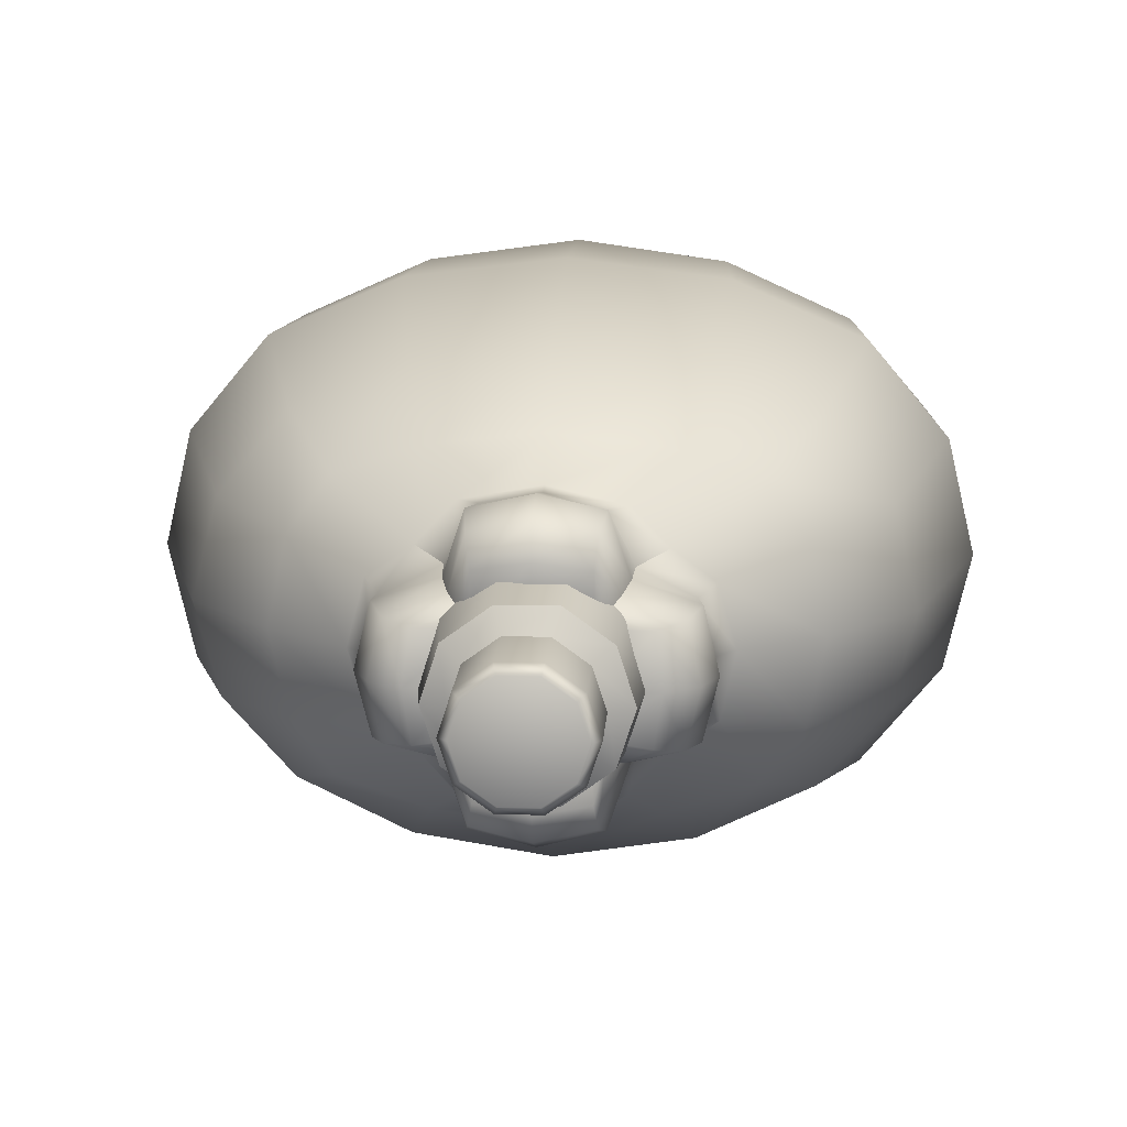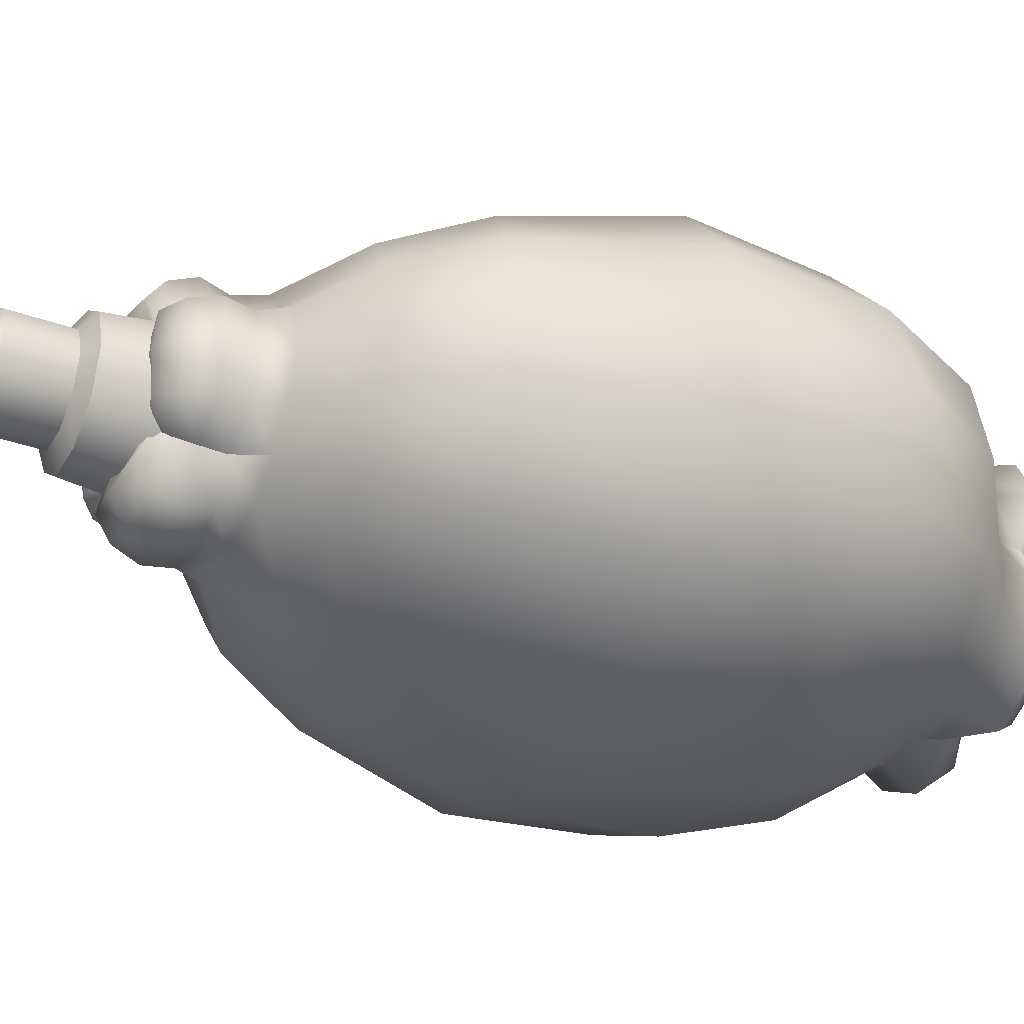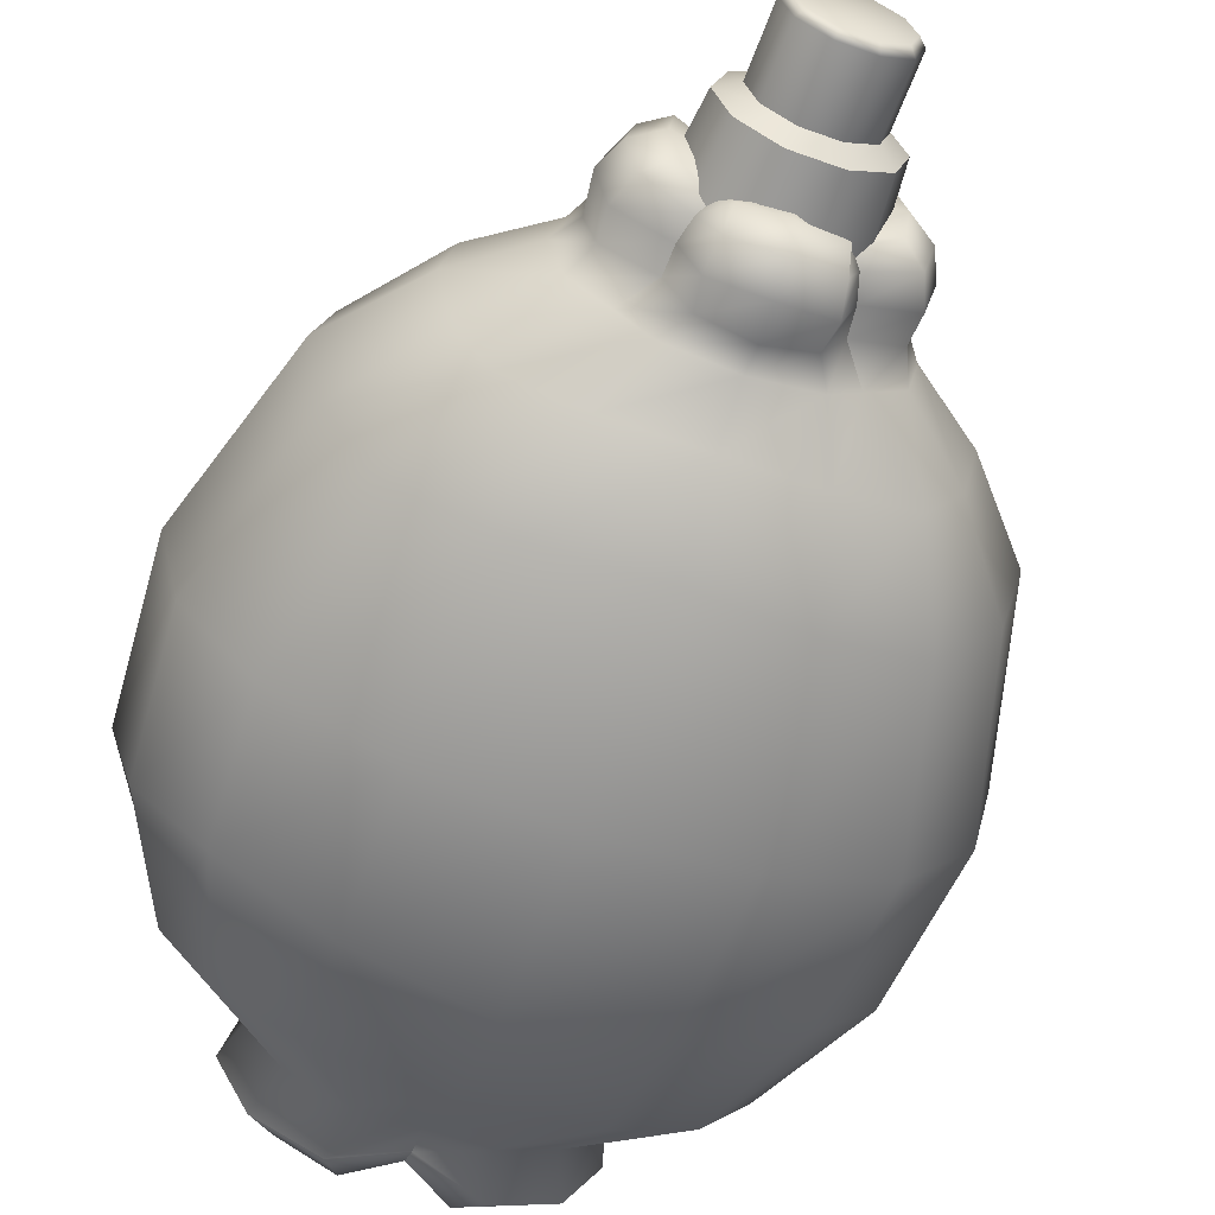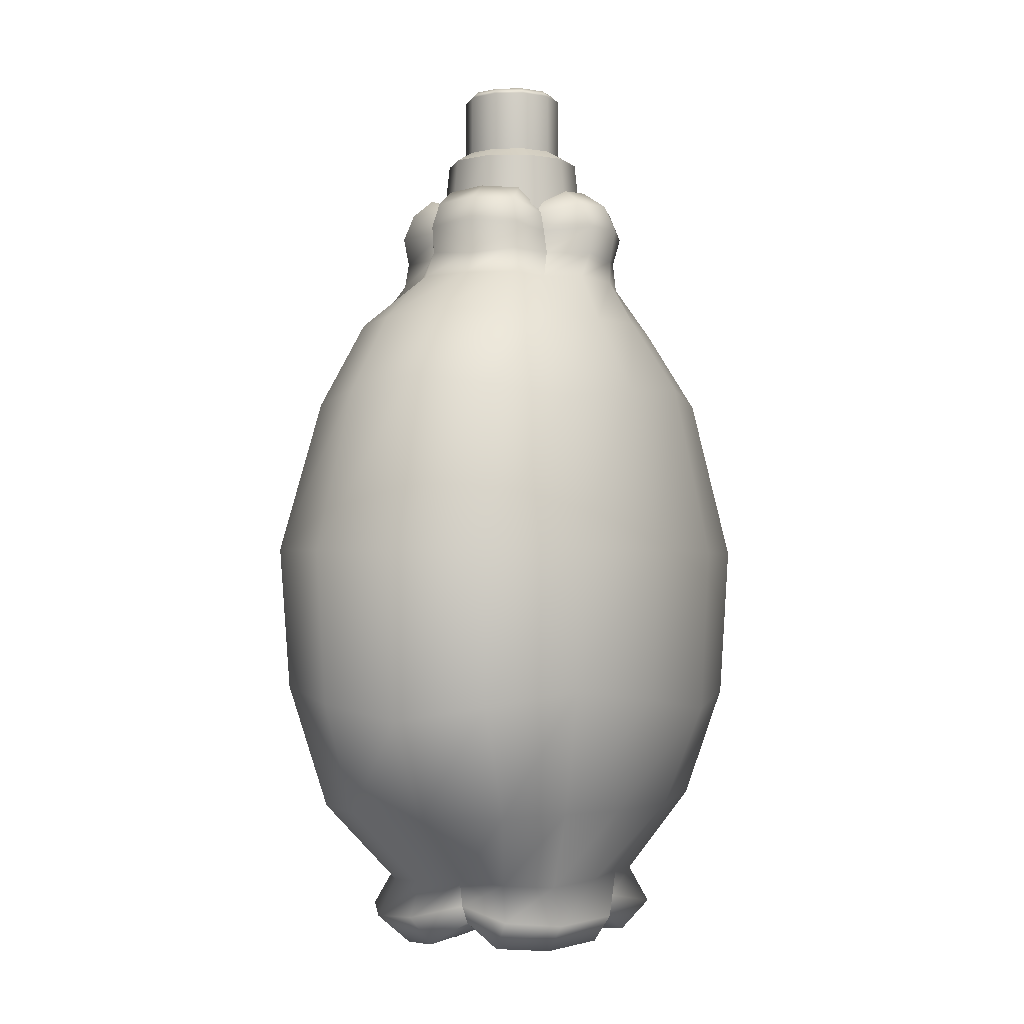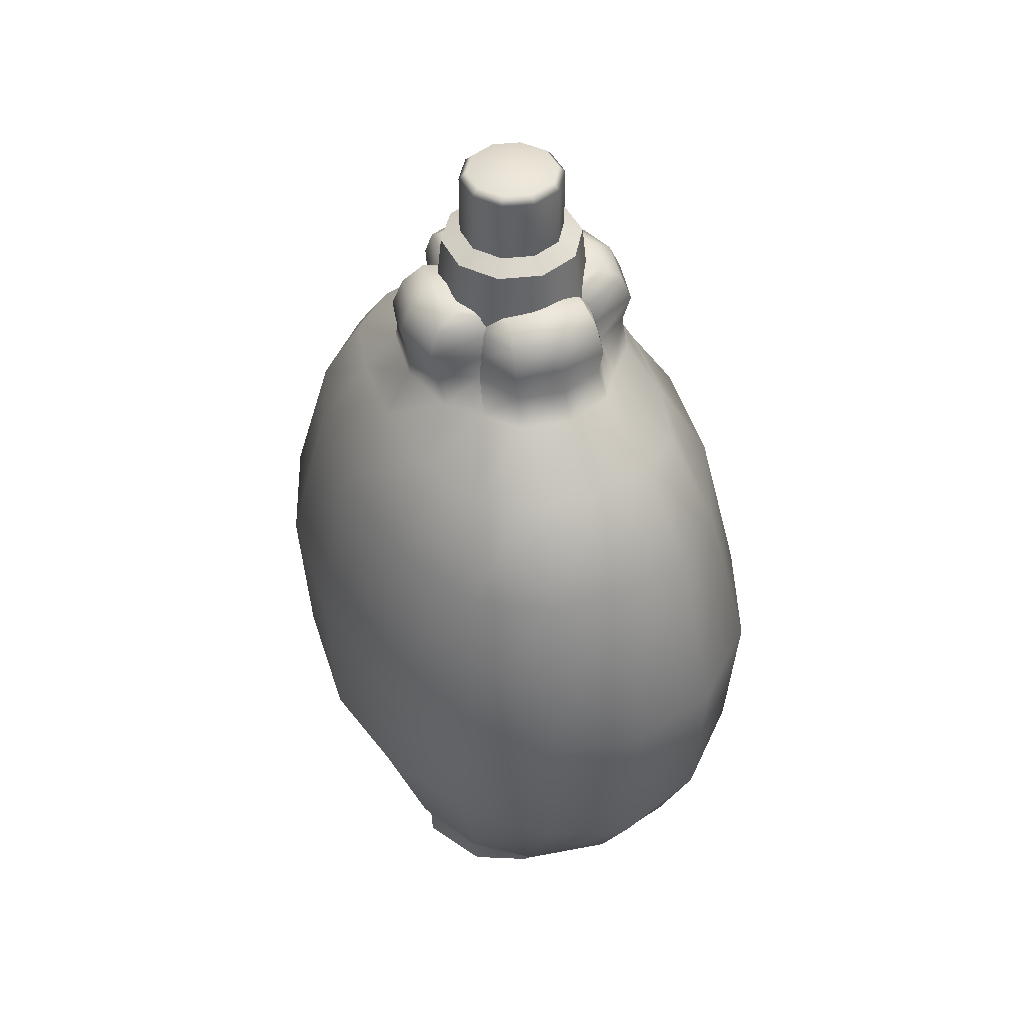
<metadata>
{"format":"obj","ext":"obj","renderer":"f3d","projection":"perspective","resolution":1024,"background":"white","views":[{"elev":13.7,"azim":-176.6,"up":"+Z"},{"elev":-33.4,"azim":-116.2,"up":"+Z"},{"elev":-61.0,"azim":159.9,"up":"+Z"},{"elev":-2.3,"azim":112.3,"up":"+Y"},{"elev":45.2,"azim":-115.1,"up":"+Y"}]}
</metadata>
<code>
g default
v 0.1762 0.8978 -0.128
v 0.06731 0.8978 -0.2071
v -0.06731 0.8978 -0.2071
v -0.1762 0.8978 -0.128
v -0.2178 0.8978 0
v -0.1762 0.8978 0.128
v -0.06731 0.8978 0.2071
v 0.06731 0.8978 0.2071
v 0.1762 0.8978 0.128
v 0.2178 0.8978 0
v 0.1598 1.088 -0.1161
v 0.06106 1.088 -0.1879
v -0.06106 1.088 -0.1879
v -0.1598 1.088 -0.1161
v -0.1976 1.088 0
v -0.1598 1.088 0.1161
v -0.06106 1.088 0.1879
v 0.06106 1.088 0.1879
v 0.1598 1.088 0.1161
v 0.1976 1.088 0
v -0.04487 1.118 -0.1381
v -0.1175 1.118 -0.08534
v -0.1452 1.118 0
v -0.1175 1.118 0.08534
v -0.04487 1.118 0.1381
v 0.04487 1.118 0.1381
v 0.1175 1.118 0.08534
v 0.1452 1.118 0
v 0.1175 1.118 -0.08534
v 0.04487 1.118 -0.1381
v 0 1.31 0
v 0.1175 1.291 -0.08534
v 0.1012 1.31 -0.07349
v 0.03864 1.31 -0.1189
v 0.04487 1.291 -0.1381
v -0.03864 1.31 -0.1189
v -0.04487 1.291 -0.1381
v -0.1012 1.31 -0.07349
v -0.1175 1.291 -0.08534
v -0.125 1.31 0
v -0.1452 1.291 0
v -0.1012 1.31 0.07349
v -0.1175 1.291 0.08534
v -0.03864 1.31 0.1189
v -0.04487 1.291 0.1381
v 0.03864 1.31 0.1189
v 0.04487 1.291 0.1381
v 0.1012 1.31 0.07349
v 0.1175 1.291 0.08534
v 0.125 1.31 0
v 0.1452 1.291 0
v 0.000115 -1.228 0.2948
v -0.3484 -1.228 -7e-06
v 0.3487 -1.228 -7e-06
v 0.000115 -1.228 -0.2948
v -0.3919 -1.108 -0.133
v -0.2724 -1.257 -7e-06
v 0.000115 -1.257 0.2304
v 0.000115 -1.257 -0.2304
v 0.2726 -1.257 -7e-06
v 0.3921 -1.108 0.133
v -0.1572 -1.108 -0.3315
v 0.1574 -1.108 -0.3315
v 0.3921 -1.108 -0.133
v -0.5217 -0.8802 0.3786
v 0.000115 -1.182 -7e-06
v 0.5217 -0.8802 -0.3786
v -0.5217 -0.8802 -0.3786
v 0.5217 -0.8802 0.3786
v -0.3228 -0.8832 0.4644
v -0.6401 -0.8867 0.2342
v -0.3024 -1.119 0.2558
v -0.4037 -1.097 -7e-06
v -0.376 -1.295 0.1048
v 0.000115 -1.097 0.3414
v -0.1238 -1.295 0.3181
v 0.124 -1.295 0.3181
v -0.1463 -1.306 0.1238
v 0.1465 -1.306 0.1238
v -0.376 -1.295 -0.1048
v -0.1463 -1.306 -0.1238
v 0.1465 -1.306 -0.1238
v -0.1238 -1.295 -0.3181
v 0.124 -1.295 -0.3181
v 0.3763 -1.295 0.1048
v 0.3763 -1.295 -0.1048
v 0.4039 -1.097 -7e-06
v 0.3026 -1.119 -0.2558
v 0.6401 -0.8867 -0.2342
v 0.000115 -1.097 -0.3415
v 0.3228 -0.8832 -0.4644
v -0.6401 -0.8867 -0.2342
v -0.3228 -0.8832 -0.4644
v -0.3024 -1.119 -0.2558
v 0.6401 -0.8867 0.2342
v 0.3228 -0.8832 0.4644
v 0.3026 -1.119 0.2558
v 0 -0.8918 0.4988
v -0.6874 -0.8936 0
v -0.2684 -1.31 0.2271
v -0.3919 -1.108 0.133
v 0.2686 -1.31 0.2271
v -0.2684 -1.31 -0.2271
v -0.1572 -1.108 0.3315
v 0.2686 -1.31 -0.2271
v 0.1574 -1.108 0.3315
v 0.6874 -0.8936 0
v 0 -0.8918 -0.4988
v -0.1837 -1.21 0.3824
v -0.349 -1.223 0.2903
v -0.4331 -1.21 0.1485
v -0.3867 -1.175 -1.9e-05
v -0.4314 -1.211 -0.152
v -0.346 -1.224 -0.2927
v -0.1796 -1.211 -0.3836
v -0.000106 -1.175 -0.327
v 0.1757 -1.21 -0.3851
v 0.3434 -1.223 -0.2952
v 0.4304 -1.21 -0.1555
v 0.3864 -1.175 -0.000807
v 0.4352 -1.209 0.1456
v 0.3481 -1.224 0.2921
v 0.1801 -1.21 0.385
v -0.000534 -1.175 0.327
v -0.1349 0.934 0.1346
v 0.1343 0.934 0.1346
v -0.1349 0.934 -0.1347
v 0.1343 0.934 -0.1347
v 0.3122 0.8559 0.1334
v 0.1049 0.9365 0.1052
v -0.1056 0.9365 0.1052
v 0.1049 0.9365 -0.1053
v -0.1056 0.9365 -0.1053
v -0.3122 0.8559 -0.1334
v 0.3122 0.8559 -0.1334
v 0.1334 0.8559 -0.3122
v -0.1334 0.8559 -0.3122
v -0.008412 0.7695 0.324
v 0 0.891 0
v -0.008412 0.7695 -0.324
v 0.3307 0.7671 0
v -0.3271 0.7671 0.007446
v -0.1258 0.7792 0.2922
v 0.1144 0.7792 0.3047
v 0 0.8661 0.3439
v 0.1774 0.8457 0.1777
v 0.1129 0.9752 0.2239
v -0.1781 0.8457 0.1777
v -0.1129 0.9752 0.2239
v -0.2239 0.9752 0.1129
v 0 0.9729 0.1311
v -0.1311 0.9729 0
v 0.2239 0.9752 0.1129
v 0.1311 0.9729 0
v 0 0.9729 -0.1311
v 0.2239 0.9752 -0.1129
v 0.1129 0.9752 -0.2239
v -0.2239 0.9752 -0.1129
v -0.1129 0.9752 -0.2239
v -0.1781 0.8457 -0.1778
v 0 0.8661 -0.3439
v -0.1258 0.7792 -0.2922
v 0.1774 0.8457 -0.1778
v 0.1206 0.7792 -0.306
v 0.3053 0.7792 0.1309
v 0.3053 0.7792 -0.1309
v 0.3439 0.8661 0
v -0.3092 0.7792 -0.125
v -0.2999 0.7799 0.127
v -0.3439 0.8661 0
v -0.1825 0.7792 0.1855
v 0.1801 0.7792 0.187
v 0 0.9867 0.2404
v 0.1334 0.8559 0.3122
v -0.2404 0.9867 0
v 0.2404 0.9867 0
v -0.1334 0.8559 0.3122
v 0 0.9867 -0.2404
v -0.3122 0.8559 0.1334
v -0.1845 0.7792 -0.1859
v 0.1799 0.7792 -0.1878
v 0.5134 0.561 -0.1879
v 0.4249 0.549 -0.3083
v 0.2321 0.561 -0.3725
v 0 0.5734 -0.4001
v -0.2321 0.561 -0.3725
v -0.4249 0.549 -0.3083
v -0.5134 0.561 -0.1879
v -0.5514 0.5734 0
v -0.4249 0.549 0.3083
v -0.2321 0.561 0.3725
v 0 0.5734 0.4001
v 0.2321 0.561 0.3725
v 0.4249 0.549 0.3083
v 0.5134 0.561 0.1879
v 0.5514 0.5734 0
v -0.5134 0.561 0.1879
v -0.1202 0.9303 0.2848
v 0.002596 0.9402 0.31
v 0.1253 0.9305 0.2825
v 0.1613 0.9041 0.1616
v 0.2836 0.9307 0.1226
v 0.3099 0.9405 0
v 0.2836 0.9307 -0.1226
v 0.1614 0.9041 -0.1616
v 0.1253 0.9305 -0.2825
v 0.002596 0.9402 -0.31
v -0.1202 0.9303 -0.2848
v -0.1613 0.904 -0.1619
v -0.2818 0.9297 -0.1276
v -0.3104 0.9403 -0.001149
v -0.2844 0.9305 0.1233
v -0.1616 0.904 0.1618
v 0.7916 -0.5681 0.2454
v 0.6886 0.3312 0.2135
v -0.6886 0.3312 -0.2135
v 0.6886 0.3312 -0.2135
v 0.2942 0.3339 -0.4997
v -0.2942 0.3339 -0.4997
v 0.3382 -0.5618 -0.5743
v -0.3382 -0.5618 -0.5743
v 0 -0.1312 0.6408
v 0 -0.1312 -0.6408
v 0.8831 -0.136 0
v -0.8831 -0.136 0
v 0 -0.6012 0.6161
v -0.3525 -0.1287 0.5977
v 0.6207 -0.528 0.4503
v 0.3525 -0.1287 0.5977
v 0 0.3637 0.536
v 0.54 0.3039 0.3918
v -0.54 0.3039 0.3918
v -0.54 0.3039 -0.3918
v 0 0.3637 -0.536
v -0.3525 -0.1287 -0.5977
v 0.54 0.3039 -0.3918
v 0.3525 -0.1287 -0.5977
v 0 -0.6012 -0.6161
v 0.6207 -0.528 -0.4503
v -0.6207 -0.528 -0.4503
v 0.8491 -0.6077 0
v 0.8237 -0.1329 0.2558
v 0.8237 -0.1329 -0.2558
v 0.7387 0.3604 0
v -0.8491 -0.6077 0
v -0.8237 -0.1329 -0.2558
v -0.8237 -0.1329 0.2558
v -0.7387 0.3604 0
v -0.3382 -0.5618 0.5743
v -0.7916 -0.5681 0.2454
v -0.6466 -0.1271 0.4692
v 0.6466 -0.1271 0.4692
v 0.3382 -0.5618 0.5743
v 0.2942 0.3339 0.4997
v -0.2942 0.3339 0.4997
v -0.6886 0.3312 0.2135
v -0.7916 -0.5681 -0.2454
v -0.6466 -0.1271 -0.4692
v 0.6466 -0.1271 -0.4692
v 0.7916 -0.5681 -0.2454
v -0.6207 -0.528 0.4503
v -0.005077 0.7039 0.3248
v -0.1695 0.7033 0.2863
v -0.2479 0.6957 0.2031
v -0.3374 0.7027 0.1381
v -0.3753 0.7011 0.00514
v -0.3442 0.7015 -0.1366
v -0.2495 0.6957 -0.2035
v -0.1695 0.7033 -0.2863
v -0.005077 0.7039 -0.3248
v 0.1661 0.7026 -0.2958
v 0.246 0.6958 -0.205
v 0.3418 0.7016 -0.141
v 0.3781 0.7008 0
v 0.3418 0.7016 0.141
v 0.2462 0.6958 0.2043
v 0.1617 0.703 0.2948
g ChocolateSauce:pCylinder2
f 1 2 12 11
f 2 3 13 12
f 3 4 14 13
f 4 5 15 14
f 5 6 16 15
f 6 7 17 16
f 7 8 18 17
f 8 9 19 18
f 9 10 20 19
f 10 1 11 20
f 13 14 22 21
f 14 15 23 22
f 15 16 24 23
f 16 17 25 24
f 17 18 26 25
f 18 19 27 26
f 19 20 28 27
f 20 11 29 28
f 11 12 30 29
f 12 13 21 30
f 32 33 50 51
f 33 32 35 34
f 34 35 37 36
f 36 37 39 38
f 38 39 41 40
f 40 41 43 42
f 42 43 45 44
f 44 45 47 46
f 46 47 49 48
f 48 49 51 50
f 33 34 31
f 34 36 31
f 36 38 31
f 38 40 31
f 40 42 31
f 42 44 31
f 44 46 31
f 46 48 31
f 48 50 31
f 50 33 31
f 29 30 35 32
f 30 21 37 35
f 21 22 39 37
f 22 23 41 39
f 23 24 43 41
f 24 25 45 43
f 25 26 47 45
f 26 27 49 47
f 27 28 51 49
f 28 29 32 51
f 65 71 101 72
f 71 99 73 101
f 111 112 53 74
f 110 111 74 100
f 98 70 104 75
f 70 65 72 104
f 109 110 100 76
f 124 109 76 52
f 52 76 58
f 76 100 78 58
f 58 78 66
f 77 58 79 102
f 100 74 57 78
f 57 53 80
f 57 80 103 81
f 66 57 81
f 66 81 59
f 81 103 83 59
f 59 83 55
f 82 59 84 105
f 102 79 60 85
f 60 66 82
f 60 82 105 86
f 54 60 86
f 54 86 119 120
f 86 105 118 119
f 64 88 67 89
f 87 64 89 107
f 105 84 117 118
f 84 55 116 117
f 63 90 108 91
f 88 63 91 67
f 68 93 62 94
f 93 108 90 62
f 115 116 55 83
f 114 115 83 103
f 99 92 56 73
f 92 68 94 56
f 113 114 103 80
f 112 113 80 53
f 69 96 106 97
f 96 98 75 106
f 123 124 52 77
f 122 123 77 102
f 107 95 61 87
f 95 69 97 61
f 121 122 102 85
f 120 121 85 54
f 85 60 54
f 79 66 60
f 78 57 66
f 74 53 57
f 59 55 84
f 66 59 82
f 58 66 79
f 52 58 77
f 104 72 110 109
f 72 101 111 110
f 101 73 112 111
f 73 56 113 112
f 56 94 114 113
f 94 62 115 114
f 62 90 116 115
f 117 116 90 63
f 118 117 63 88
f 119 118 88 64
f 120 119 64 87
f 87 61 121 120
f 61 97 122 121
f 97 106 123 122
f 106 75 124 123
f 75 104 109 124
f 138 144 174 145
f 144 172 146 174
f 200 201 126 147
f 199 200 147 173
f 171 143 177 148
f 143 138 145 177
f 198 199 173 149
f 213 198 149 125
f 125 149 131
f 149 173 151 131
f 131 151 139
f 150 131 152 175
f 173 147 130 151
f 130 126 153
f 130 153 176 154
f 139 130 154
f 139 154 132
f 154 176 156 132
f 132 156 128
f 155 132 157 178
f 175 152 133 158
f 133 139 155
f 133 155 178 159
f 127 133 159
f 127 159 208 209
f 159 178 207 208
f 137 161 140 162
f 160 137 162 180
f 178 157 206 207
f 157 128 205 206
f 136 163 181 164
f 161 136 164 140
f 141 166 135 167
f 166 181 163 135
f 204 205 128 156
f 203 204 156 176
f 172 165 129 146
f 165 141 167 129
f 202 203 176 153
f 201 202 153 126
f 142 169 179 170
f 169 171 148 179
f 212 213 125 150
f 211 212 150 175
f 180 168 134 160
f 168 142 170 134
f 210 211 175 158
f 209 210 158 127
f 182 183 272 273
f 183 184 271 272
f 184 185 270 271
f 269 270 185 186
f 186 187 268 269
f 187 188 267 268
f 188 189 266 267
f 189 197 265 266
f 190 191 263 264
f 191 192 262 263
f 277 262 192 193
f 193 194 276 277
f 194 195 275 276
f 195 196 274 275
f 196 182 273 274
f 197 190 264 265
f 158 133 127
f 152 139 133
f 151 130 139
f 147 126 130
f 132 128 157
f 139 132 155
f 131 139 152
f 125 131 150
f 177 145 199 198
f 145 174 200 199
f 174 146 201 200
f 146 129 202 201
f 129 167 203 202
f 167 135 204 203
f 135 163 205 204
f 206 205 163 136
f 207 206 136 161
f 208 207 161 137
f 209 208 137 160
f 160 134 210 209
f 134 170 211 210
f 170 179 212 211
f 179 148 213 212
f 148 177 198 213
f 65 70 249 261
f 70 98 226 249
f 249 226 222 227
f 261 249 227 251
f 98 96 253 226
f 96 69 228 253
f 253 228 252 229
f 226 253 229 222
f 222 229 254 230
f 229 252 231 254
f 254 231 194 193
f 230 254 193 192
f 251 227 255 232
f 227 222 230 255
f 255 230 192 191
f 232 255 191 190
f 187 186 219 233
f 186 185 234 219
f 219 234 223 235
f 233 219 235 258
f 185 184 218 234
f 184 183 236 218
f 218 236 259 237
f 234 218 237 223
f 223 237 220 238
f 237 259 239 220
f 220 239 67 91
f 238 220 91 108
f 258 235 221 240
f 235 223 238 221
f 221 238 108 93
f 240 221 93 68
f 69 95 214 228
f 95 107 241 214
f 214 241 224 242
f 228 214 242 252
f 107 89 260 241
f 89 67 239 260
f 260 239 259 243
f 241 260 243 224
f 224 243 217 244
f 243 259 236 217
f 217 236 183 182
f 244 217 182 196
f 252 242 215 231
f 242 224 244 215
f 215 244 196 195
f 231 215 195 194
f 68 92 257 240
f 92 99 245 257
f 257 245 225 246
f 240 257 246 258
f 99 71 250 245
f 71 65 261 250
f 250 261 251 247
f 245 250 247 225
f 225 247 256 248
f 247 251 232 256
f 256 232 190 197
f 248 256 197 189
f 258 246 216 233
f 246 225 248 216
f 216 248 189 188
f 233 216 188 187
f 263 262 138 143
f 264 263 143 171
f 265 264 171 169
f 266 265 169 142
f 267 266 142 168
f 268 267 168 180
f 269 268 180 162
f 162 140 270 269
f 271 270 140 164
f 272 271 164 181
f 273 272 181 166
f 274 273 166 141
f 275 274 141 165
f 276 275 165 172
f 277 276 172 144
f 144 138 262 277

</code>
